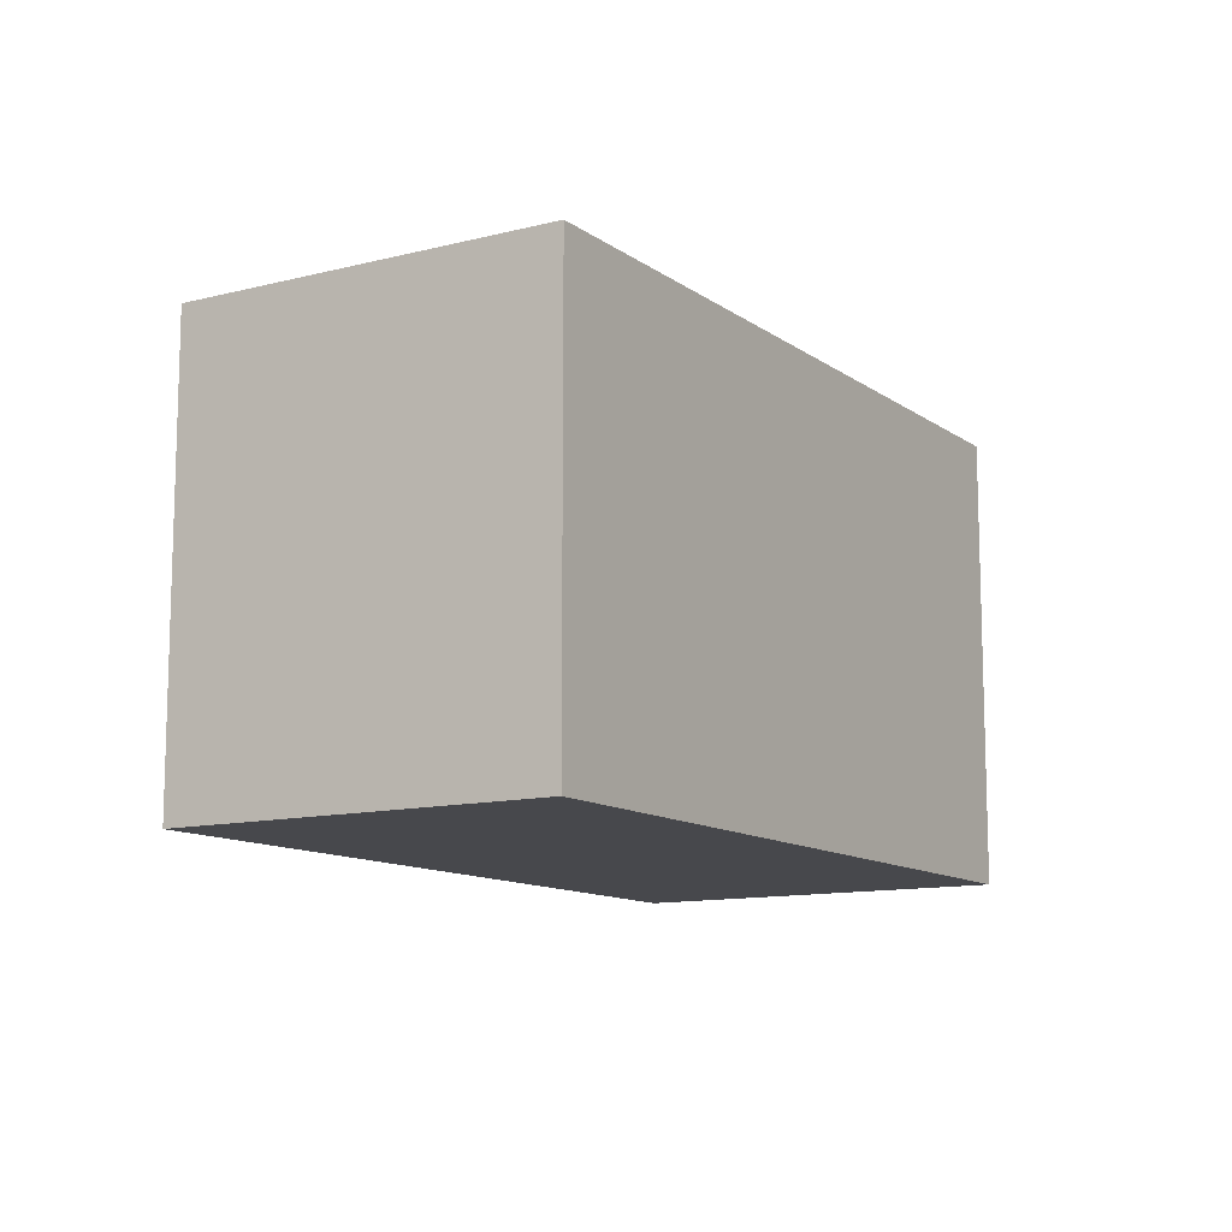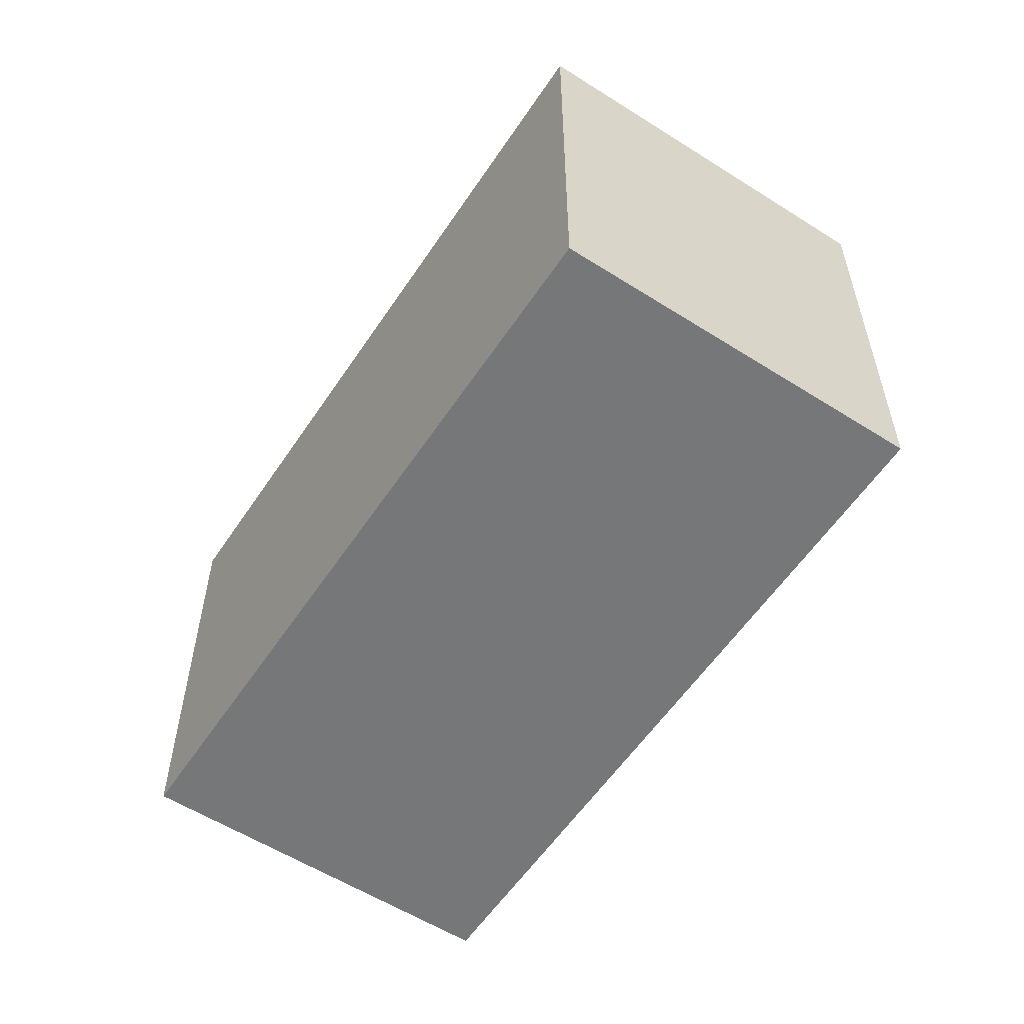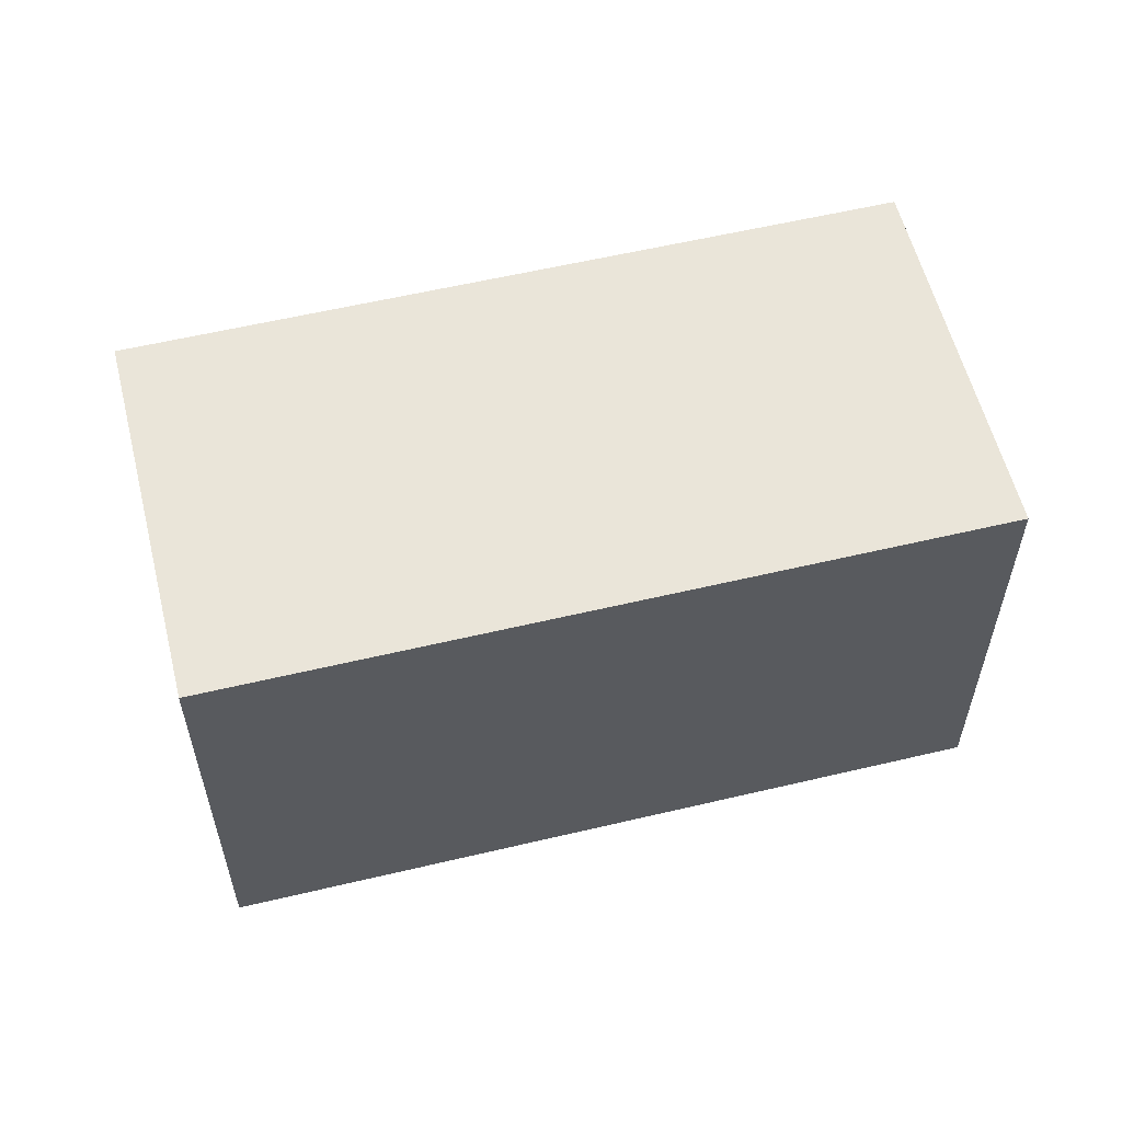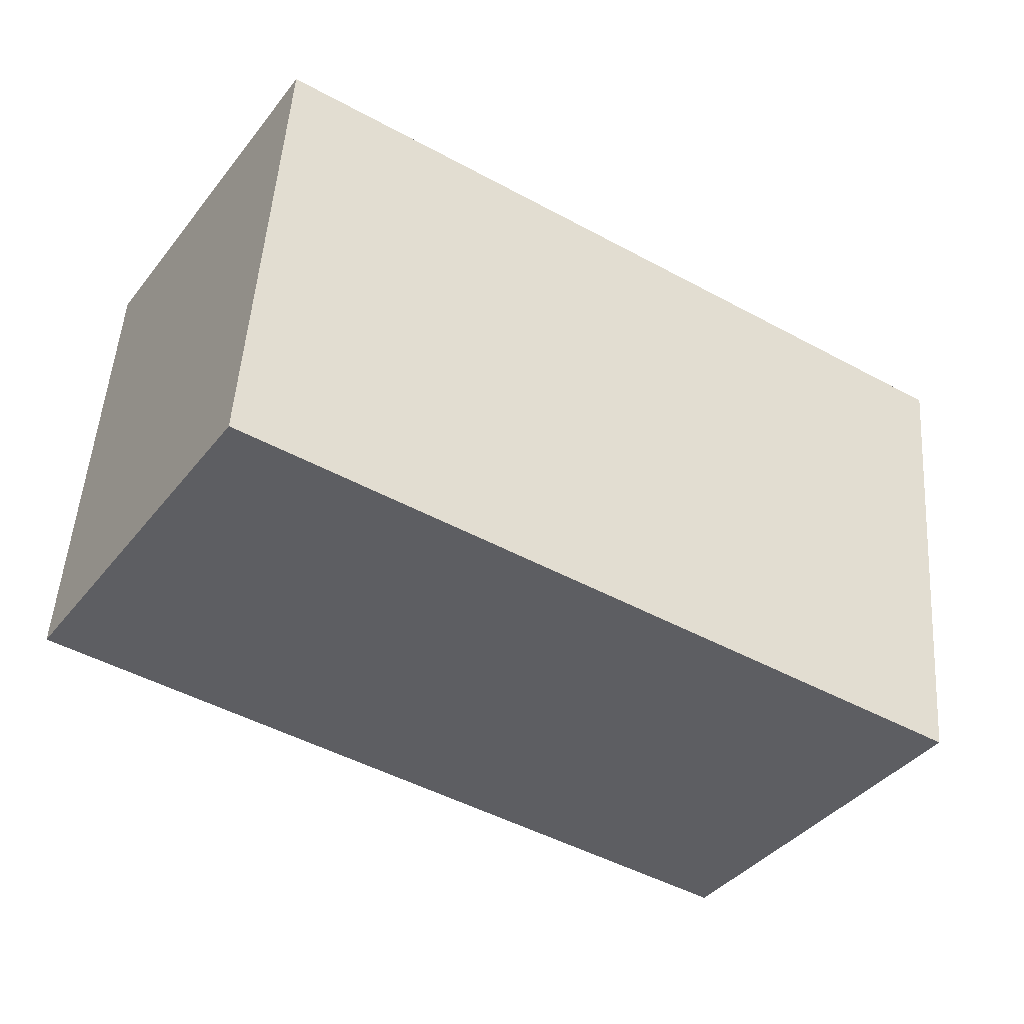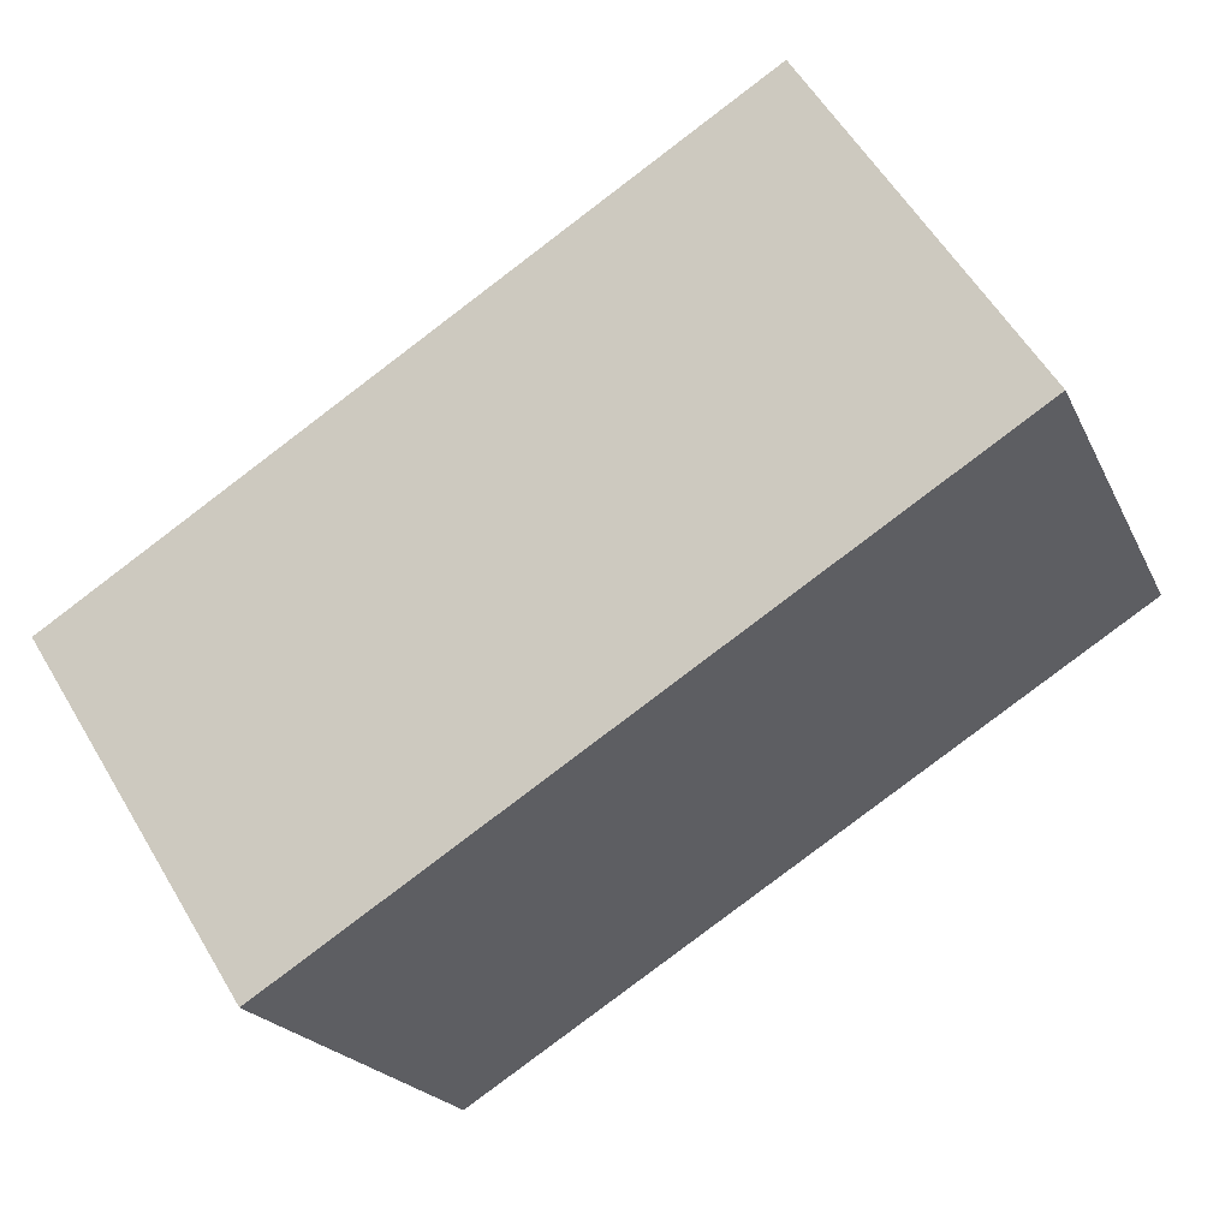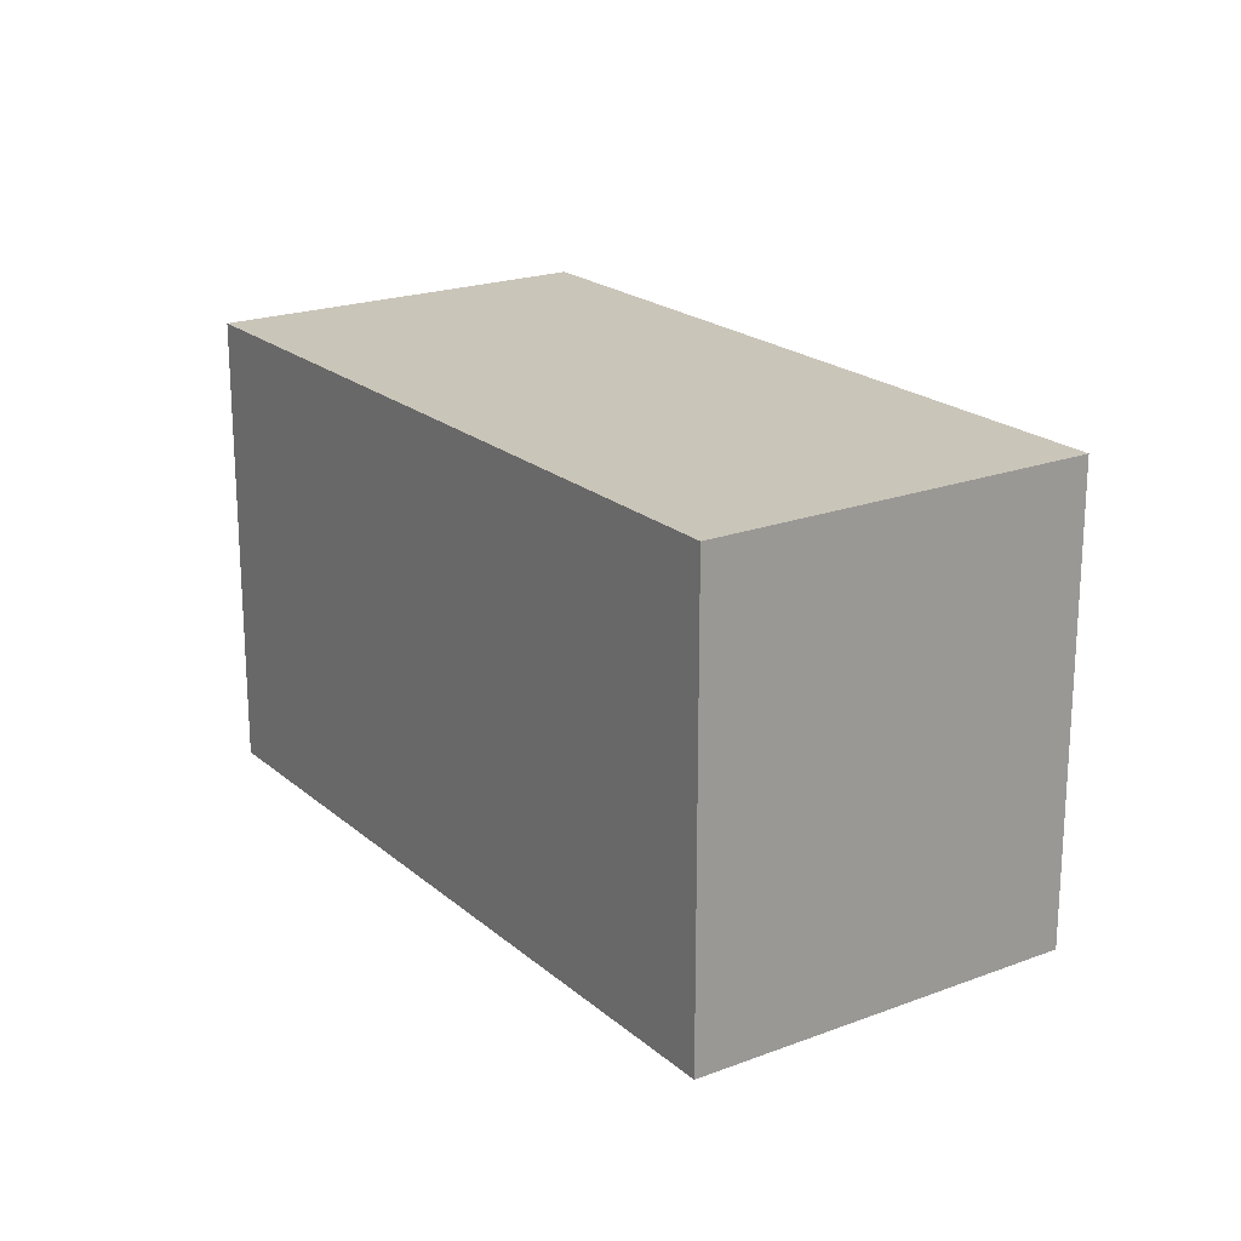
<metadata>
{"format":"obj","ext":"obj","renderer":"f3d","projection":"perspective","resolution":1024,"background":"white","views":[{"elev":-11.6,"azim":-25.9,"up":"+Y"},{"elev":-57.0,"azim":89.0,"up":"+Y"},{"elev":58.0,"azim":-161.5,"up":"+Y"},{"elev":50.8,"azim":3.9,"up":"+Z"},{"elev":-20.6,"azim":-160.6,"up":"+Z"},{"elev":20.7,"azim":88.2,"up":"+Y"}]}
</metadata>
<code>
v  1.243 2.686 1.951
v  3.935 2.686 -2.487
v  0 2.686 1.645e-16
v  5.178 2.686 -0.535
v  0 0 0
v  1.243 -1.195e-16 1.951
v  5.178 3.276e-17 -0.535
v  3.935 1.523e-16 -2.487
g defaultobject
f 1 2 3
f 2 1 4
f 5 1 3
f 1 5 6
f 6 4 1
f 4 6 7
f 7 2 4
f 2 7 8
f 8 3 2
f 3 8 5
f 8 6 5
f 6 8 7

</code>
